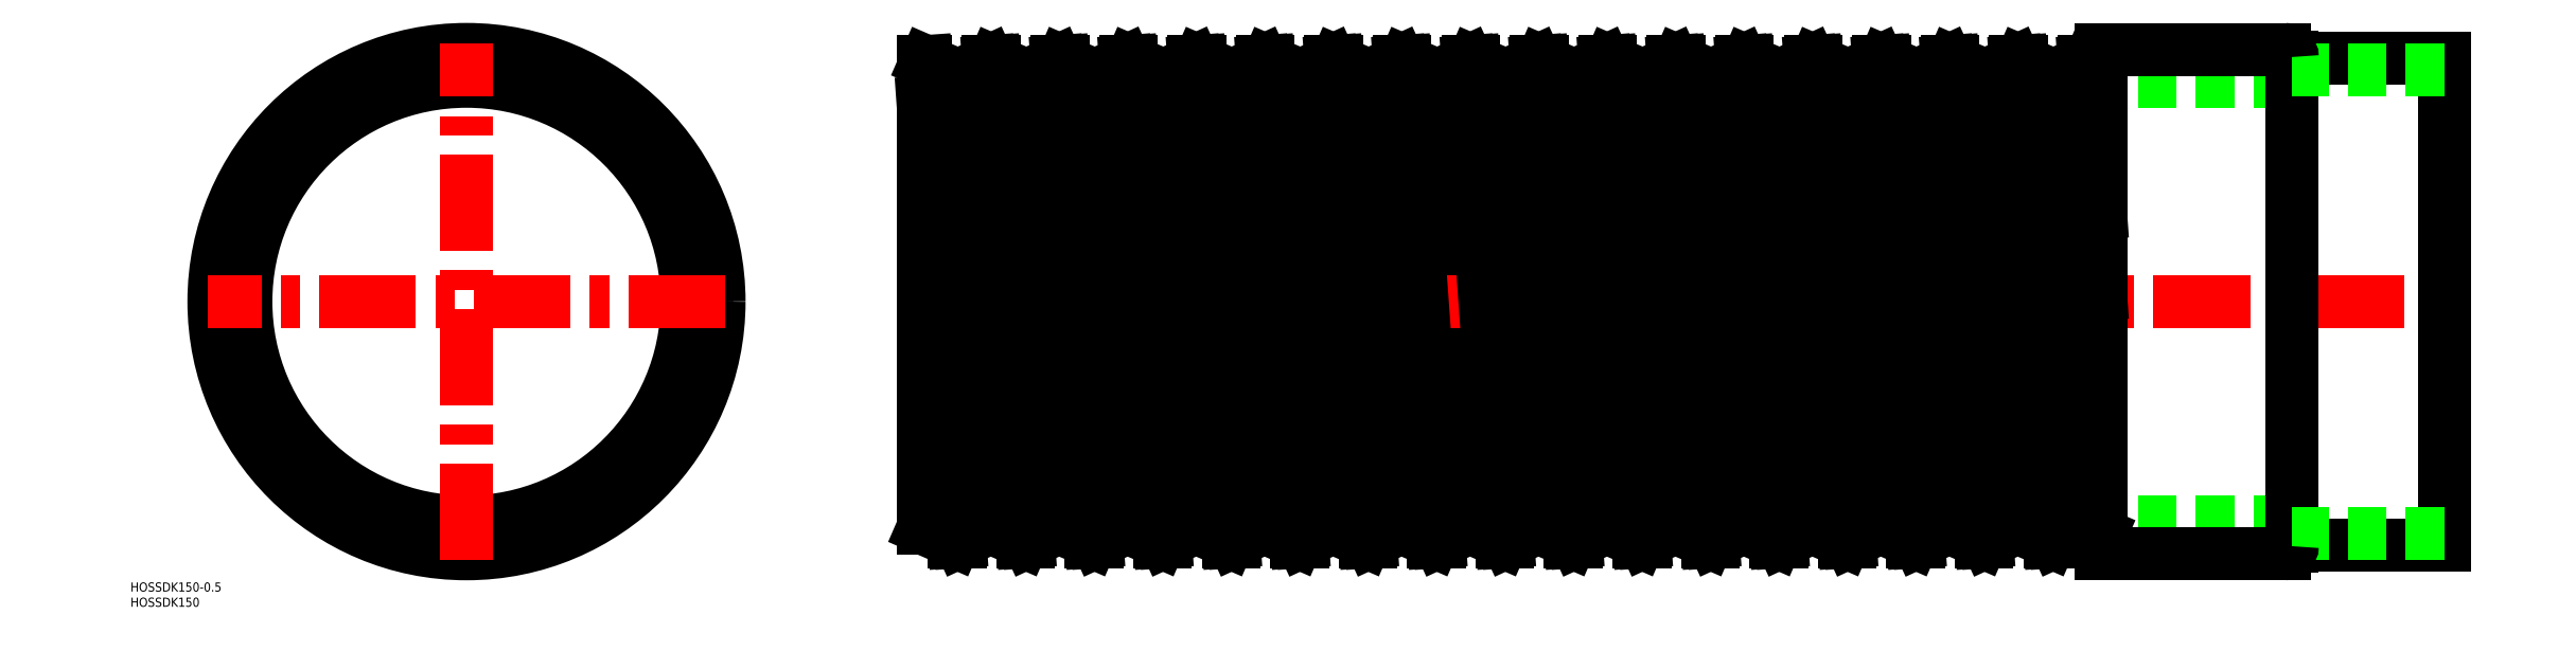
<metadata>
{"format":"dxf","ext":"dxf","renderer":"ezdxf+matplotlib","layout":"modelspace","background":"white","min_lineweight":24,"dpi":150}
</metadata>
<code>
0
SECTION
2
ENTITIES
0
LINE
8
0
10
600
20
-72.5
30
0
11
150
21
-72.5
31
0
0
LINE
8
0
10
600
20
72.5
30
0
11
150
21
72.5
31
0
0
LINE
8
0
10
319.1
20
74.4
30
0
11
329
21
79
31
0
0
LINE
8
0
10
319.7
20
-79
30
0
11
329.7
21
-74.4
31
0
0
LINE
8
0
10
329.7
20
-74.4
30
0
11
319.1
21
74.4
31
0
0
LINE
8
CENTER
10
148
20
5.68e-14
30
0
11
652
21
5.68e-14
31
0
0
CIRCLE
8
0
10
0
20
0
30
0
40
83
0
CIRCLE
8
0
10
0
20
0
30
0
40
79
0
CIRCLE
8
0
10
0
20
0
30
0
40
72.5
0
LINE
8
CENTER
10
85
20
1.137e-13
30
0
11
-85
21
1.137e-13
31
0
0
LINE
8
CENTER
10
0
20
-85
30
0
11
0
21
85
31
0
0
TEXT
8
0
10
-110.4
20
-100.4
30
0
40
3
1
HOSSDK150
0
TEXT
8
0
10
-110.4
20
-95.43
30
0
40
3
1
HOSSDK150-0.5
0
LINE
8
0
10
239
20
79
30
0
11
250.3
21
-79
31
0
0
LINE
8
0
10
241
20
79
30
0
11
252.2
21
-79
31
0
0
LINE
8
0
10
239.7
20
-74.4
30
0
11
229.1
21
74.4
31
0
0
LINE
8
0
10
261.5
20
79
30
0
11
272.8
21
-79
31
0
0
LINE
8
0
10
263.5
20
79
30
0
11
274.7
21
-79
31
0
0
LINE
8
0
10
262.2
20
-74.4
30
0
11
251.6
21
74.4
31
0
0
LINE
8
0
10
284
20
79
30
0
11
295.3
21
-79
31
0
0
LINE
8
0
10
286
20
79
30
0
11
297.2
21
-79
31
0
0
LINE
8
0
10
284.7
20
-74.4
30
0
11
274.1
21
74.4
31
0
0
LINE
8
0
10
306.5
20
79
30
0
11
317.8
21
-79
31
0
0
LINE
8
0
10
308.5
20
79
30
0
11
319.7
21
-79
31
0
0
LINE
8
0
10
307.2
20
-74.4
30
0
11
296.6
21
74.4
31
0
0
LINE
8
0
10
151
20
79
30
0
11
162.2
21
-79
31
0
0
LINE
8
0
10
173.5
20
79
30
0
11
184.7
21
-79
31
0
0
LINE
8
0
10
171.5
20
79
30
0
11
182.8
21
-79
31
0
0
LINE
8
0
10
172.2
20
-74.4
30
0
11
161.6
21
74.4
31
0
0
LINE
8
0
10
194
20
79
30
0
11
205.3
21
-79
31
0
0
LINE
8
0
10
196
20
79
30
0
11
207.2
21
-79
31
0
0
LINE
8
0
10
194.7
20
-74.4
30
0
11
184.1
21
74.4
31
0
0
LINE
8
0
10
217.2
20
-74.4
30
0
11
206.6
21
74.4
31
0
0
LINE
8
0
10
150
20
65.62
30
0
11
160.3
21
-79
31
0
0
LINE
8
0
10
150
20
-74.54
30
0
11
150
21
79
31
0
0
LINE
8
0
10
216.5
20
79
30
0
11
227.8
21
-79
31
0
0
LINE
8
0
10
218.5
20
79
30
0
11
229.7
21
-79
31
0
0
LINE
8
0
10
182.8
20
-79
30
0
11
184.7
21
-79
31
0
0
LINE
8
0
10
162.2
20
-79
30
0
11
172.2
21
-74.4
31
0
0
LINE
8
0
10
160.3
20
-79
30
0
11
162.2
21
-79
31
0
0
LINE
8
0
10
150
20
-74.54
30
0
11
160.3
21
-79
31
0
0
LINE
8
0
10
172.2
20
-74.4
30
0
11
182.8
21
-79
31
0
0
LINE
8
0
10
252.2
20
-79
30
0
11
262.2
21
-74.4
31
0
0
LINE
8
0
10
217.2
20
-74.4
30
0
11
227.8
21
-79
31
0
0
LINE
8
0
10
194.7
20
-74.4
30
0
11
205.3
21
-79
31
0
0
LINE
8
0
10
184.7
20
-79
30
0
11
194.7
21
-74.4
31
0
0
LINE
8
0
10
205.3
20
-79
30
0
11
207.2
21
-79
31
0
0
LINE
8
0
10
207.2
20
-79
30
0
11
217.2
21
-74.4
31
0
0
LINE
8
0
10
229.7
20
-79
30
0
11
239.7
21
-74.4
31
0
0
LINE
8
0
10
227.8
20
-79
30
0
11
229.7
21
-79
31
0
0
LINE
8
0
10
239.7
20
-74.4
30
0
11
250.3
21
-79
31
0
0
LINE
8
0
10
250.3
20
-79
30
0
11
252.2
21
-79
31
0
0
LINE
8
0
10
284.7
20
-74.4
30
0
11
295.3
21
-79
31
0
0
LINE
8
0
10
262.2
20
-74.4
30
0
11
272.8
21
-79
31
0
0
LINE
8
0
10
272.8
20
-79
30
0
11
274.7
21
-79
31
0
0
LINE
8
0
10
274.7
20
-79
30
0
11
284.7
21
-74.4
31
0
0
LINE
8
0
10
297.2
20
-79
30
0
11
307.2
21
-74.4
31
0
0
LINE
8
0
10
295.3
20
-79
30
0
11
297.2
21
-79
31
0
0
LINE
8
0
10
307.2
20
-74.4
30
0
11
317.8
21
-79
31
0
0
LINE
8
0
10
317.8
20
-79
30
0
11
319.7
21
-79
31
0
0
LINE
8
0
10
173.5
20
79
30
0
11
184.1
21
74.4
31
0
0
LINE
8
0
10
161.6
20
74.4
30
0
11
171.5
21
79
31
0
0
LINE
8
0
10
151
20
79
30
0
11
150
21
79
31
0
0
LINE
8
0
10
151
20
79
30
0
11
161.6
21
74.4
31
0
0
LINE
8
0
10
173.5
20
79
30
0
11
171.5
21
79
31
0
0
LINE
8
0
10
251.6
20
74.4
30
0
11
261.5
21
79
31
0
0
LINE
8
0
10
218.5
20
79
30
0
11
216.5
21
79
31
0
0
LINE
8
0
10
196
20
79
30
0
11
206.6
21
74.4
31
0
0
LINE
8
0
10
196
20
79
30
0
11
194
21
79
31
0
0
LINE
8
0
10
184.1
20
74.4
30
0
11
194
21
79
31
0
0
LINE
8
0
10
206.6
20
74.4
30
0
11
216.5
21
79
31
0
0
LINE
8
0
10
229.1
20
74.4
30
0
11
239
21
79
31
0
0
LINE
8
0
10
218.5
20
79
30
0
11
229.1
21
74.4
31
0
0
LINE
8
0
10
241
20
79
30
0
11
239
21
79
31
0
0
LINE
8
0
10
241
20
79
30
0
11
251.6
21
74.4
31
0
0
LINE
8
0
10
286
20
79
30
0
11
296.6
21
74.4
31
0
0
LINE
8
0
10
263.5
20
79
30
0
11
274.1
21
74.4
31
0
0
LINE
8
0
10
263.5
20
79
30
0
11
261.5
21
79
31
0
0
LINE
8
0
10
274.1
20
74.4
30
0
11
284
21
79
31
0
0
LINE
8
0
10
286
20
79
30
0
11
284
21
79
31
0
0
LINE
8
0
10
296.6
20
74.4
30
0
11
306.5
21
79
31
0
0
LINE
8
0
10
308.5
20
79
30
0
11
306.5
21
79
31
0
0
LINE
8
0
10
308.5
20
79
30
0
11
319.1
21
74.4
31
0
0
LINE
8
0
10
597.5
20
83
30
0
11
537
21
83
31
0
0
LINE
8
0
10
597.5
20
-83
30
0
11
537
21
-83
31
0
0
LINE
8
0
10
537
20
-83
30
0
11
537
21
83
31
0
0
LINE
8
0
10
509
20
79
30
0
11
520.3
21
-79
31
0
0
LINE
8
0
10
511
20
79
30
0
11
522.2
21
-79
31
0
0
LINE
8
0
10
509.7
20
-74.4
30
0
11
499.1
21
74.4
31
0
0
LINE
8
0
10
532.2
20
-74.4
30
0
11
521.6
21
74.4
31
0
0
LINE
8
0
10
329
20
79
30
0
11
340.3
21
-79
31
0
0
LINE
8
0
10
331
20
79
30
0
11
342.2
21
-79
31
0
0
LINE
8
0
10
351.5
20
79
30
0
11
362.8
21
-79
31
0
0
LINE
8
0
10
353.5
20
79
30
0
11
364.7
21
-79
31
0
0
LINE
8
0
10
352.2
20
-74.4
30
0
11
341.6
21
74.4
31
0
0
LINE
8
0
10
374
20
79
30
0
11
385.3
21
-79
31
0
0
LINE
8
0
10
376
20
79
30
0
11
387.2
21
-79
31
0
0
LINE
8
0
10
374.7
20
-74.4
30
0
11
364.1
21
74.4
31
0
0
LINE
8
0
10
396.5
20
79
30
0
11
407.8
21
-79
31
0
0
LINE
8
0
10
398.5
20
79
30
0
11
409.7
21
-79
31
0
0
LINE
8
0
10
397.2
20
-74.4
30
0
11
386.6
21
74.4
31
0
0
LINE
8
0
10
419
20
79
30
0
11
430.3
21
-79
31
0
0
LINE
8
0
10
421
20
79
30
0
11
432.2
21
-79
31
0
0
LINE
8
0
10
419.7
20
-74.4
30
0
11
409.1
21
74.4
31
0
0
LINE
8
0
10
441.5
20
79
30
0
11
452.8
21
-79
31
0
0
LINE
8
0
10
443.5
20
79
30
0
11
454.7
21
-79
31
0
0
LINE
8
0
10
442.2
20
-74.4
30
0
11
431.6
21
74.4
31
0
0
LINE
8
0
10
464
20
79
30
0
11
475.3
21
-79
31
0
0
LINE
8
0
10
466
20
79
30
0
11
477.2
21
-79
31
0
0
LINE
8
0
10
464.7
20
-74.4
30
0
11
454.1
21
74.4
31
0
0
LINE
8
0
10
487.2
20
-74.4
30
0
11
476.6
21
74.4
31
0
0
LINE
8
0
10
486.5
20
79
30
0
11
497.8
21
-79
31
0
0
LINE
8
0
10
488.5
20
79
30
0
11
499.7
21
-79
31
0
0
LINE
8
0
10
454.7
20
-79
30
0
11
464.7
21
-74.4
31
0
0
LINE
8
0
10
387.2
20
-79
30
0
11
397.2
21
-74.4
31
0
0
LINE
8
0
10
352.2
20
-74.4
30
0
11
362.8
21
-79
31
0
0
LINE
8
0
10
329.7
20
-74.4
30
0
11
340.3
21
-79
31
0
0
LINE
8
0
10
342.2
20
-79
30
0
11
352.2
21
-74.4
31
0
0
LINE
8
0
10
340.3
20
-79
30
0
11
342.2
21
-79
31
0
0
LINE
8
0
10
364.7
20
-79
30
0
11
374.7
21
-74.4
31
0
0
LINE
8
0
10
362.8
20
-79
30
0
11
364.7
21
-79
31
0
0
LINE
8
0
10
385.3
20
-79
30
0
11
387.2
21
-79
31
0
0
LINE
8
0
10
374.7
20
-74.4
30
0
11
385.3
21
-79
31
0
0
LINE
8
0
10
419.7
20
-74.4
30
0
11
430.3
21
-79
31
0
0
LINE
8
0
10
397.2
20
-74.4
30
0
11
407.8
21
-79
31
0
0
LINE
8
0
10
409.7
20
-79
30
0
11
419.7
21
-74.4
31
0
0
LINE
8
0
10
407.8
20
-79
30
0
11
409.7
21
-79
31
0
0
LINE
8
0
10
432.2
20
-79
30
0
11
442.2
21
-74.4
31
0
0
LINE
8
0
10
430.3
20
-79
30
0
11
432.2
21
-79
31
0
0
LINE
8
0
10
452.8
20
-79
30
0
11
454.7
21
-79
31
0
0
LINE
8
0
10
442.2
20
-74.4
30
0
11
452.8
21
-79
31
0
0
LINE
8
0
10
522.2
20
-79
30
0
11
532.2
21
-74.4
31
0
0
LINE
8
0
10
487.2
20
-74.4
30
0
11
497.8
21
-79
31
0
0
LINE
8
0
10
475.3
20
-79
30
0
11
477.2
21
-79
31
0
0
LINE
8
0
10
464.7
20
-74.4
30
0
11
475.3
21
-79
31
0
0
LINE
8
0
10
477.2
20
-79
30
0
11
487.2
21
-74.4
31
0
0
LINE
8
0
10
509.7
20
-74.4
30
0
11
520.3
21
-79
31
0
0
LINE
8
0
10
497.8
20
-79
30
0
11
499.7
21
-79
31
0
0
LINE
8
0
10
499.7
20
-79
30
0
11
509.7
21
-74.4
31
0
0
LINE
8
0
10
520.3
20
-79
30
0
11
522.2
21
-79
31
0
0
LINE
8
0
10
532.2
20
-74.4
30
0
11
537
21
-76.49
31
0
0
LINE
8
0
10
454.1
20
74.4
30
0
11
464
21
79
31
0
0
LINE
8
0
10
386.6
20
74.4
30
0
11
396.5
21
79
31
0
0
LINE
8
0
10
353.5
20
79
30
0
11
364.1
21
74.4
31
0
0
LINE
8
0
10
331
20
79
30
0
11
341.6
21
74.4
31
0
0
LINE
8
0
10
331
20
79
30
0
11
329
21
79
31
0
0
LINE
8
0
10
341.6
20
74.4
30
0
11
351.5
21
79
31
0
0
LINE
8
0
10
353.5
20
79
30
0
11
351.5
21
79
31
0
0
LINE
8
0
10
364.1
20
74.4
30
0
11
374
21
79
31
0
0
LINE
8
0
10
376
20
79
30
0
11
386.6
21
74.4
31
0
0
LINE
8
0
10
376
20
79
30
0
11
374
21
79
31
0
0
LINE
8
0
10
421
20
79
30
0
11
431.6
21
74.4
31
0
0
LINE
8
0
10
398.5
20
79
30
0
11
409.1
21
74.4
31
0
0
LINE
8
0
10
398.5
20
79
30
0
11
396.5
21
79
31
0
0
LINE
8
0
10
421
20
79
30
0
11
419
21
79
31
0
0
LINE
8
0
10
409.1
20
74.4
30
0
11
419
21
79
31
0
0
LINE
8
0
10
443.5
20
79
30
0
11
441.5
21
79
31
0
0
LINE
8
0
10
431.6
20
74.4
30
0
11
441.5
21
79
31
0
0
LINE
8
0
10
443.5
20
79
30
0
11
454.1
21
74.4
31
0
0
LINE
8
0
10
533.5
20
79
30
0
11
537
21
29.18
31
0
0
LINE
8
0
10
531.5
20
79
30
0
11
537
21
2.424
31
0
0
LINE
8
0
10
521.6
20
74.4
30
0
11
531.5
21
79
31
0
0
LINE
8
0
10
488.5
20
79
30
0
11
499.1
21
74.4
31
0
0
LINE
8
0
10
466
20
79
30
0
11
476.6
21
74.4
31
0
0
LINE
8
0
10
466
20
79
30
0
11
464
21
79
31
0
0
LINE
8
0
10
488.5
20
79
30
0
11
486.5
21
79
31
0
0
LINE
8
0
10
476.6
20
74.4
30
0
11
486.5
21
79
31
0
0
LINE
8
0
10
511
20
79
30
0
11
509
21
79
31
0
0
LINE
8
0
10
499.1
20
74.4
30
0
11
509
21
79
31
0
0
LINE
8
0
10
511
20
79
30
0
11
521.6
21
74.4
31
0
0
LINE
8
0
10
533.5
20
79
30
0
11
537
21
77.46
31
0
0
LINE
8
0
10
533.5
20
79
30
0
11
531.5
21
79
31
0
0
LINE
8
0
10
600
20
-80.5
30
0
11
600
21
80.5
31
0
0
LINE
8
0
10
650
20
80.2
30
0
11
650
21
-80.2
31
0
0
LINE
8
0
10
650
20
-80.2
30
0
11
600
21
-80.2
31
0
0
LINE
8
0
10
650
20
-76.2
30
0
11
600
21
-76.2
31
0
0
ARC
8
0
10
597.5
20
-80.5
30
0
40
2.5
50
270
51
0
0
LINE
8
0
10
650
20
80.2
30
0
11
600
21
80.2
31
0
0
LINE
8
0
10
650
20
76.2
30
0
11
600
21
76.2
31
0
0
ARC
8
0
10
597.5
20
80.5
30
0
40
2.5
50
0
51
90
0
ENDSEC
0
EOF

</code>
